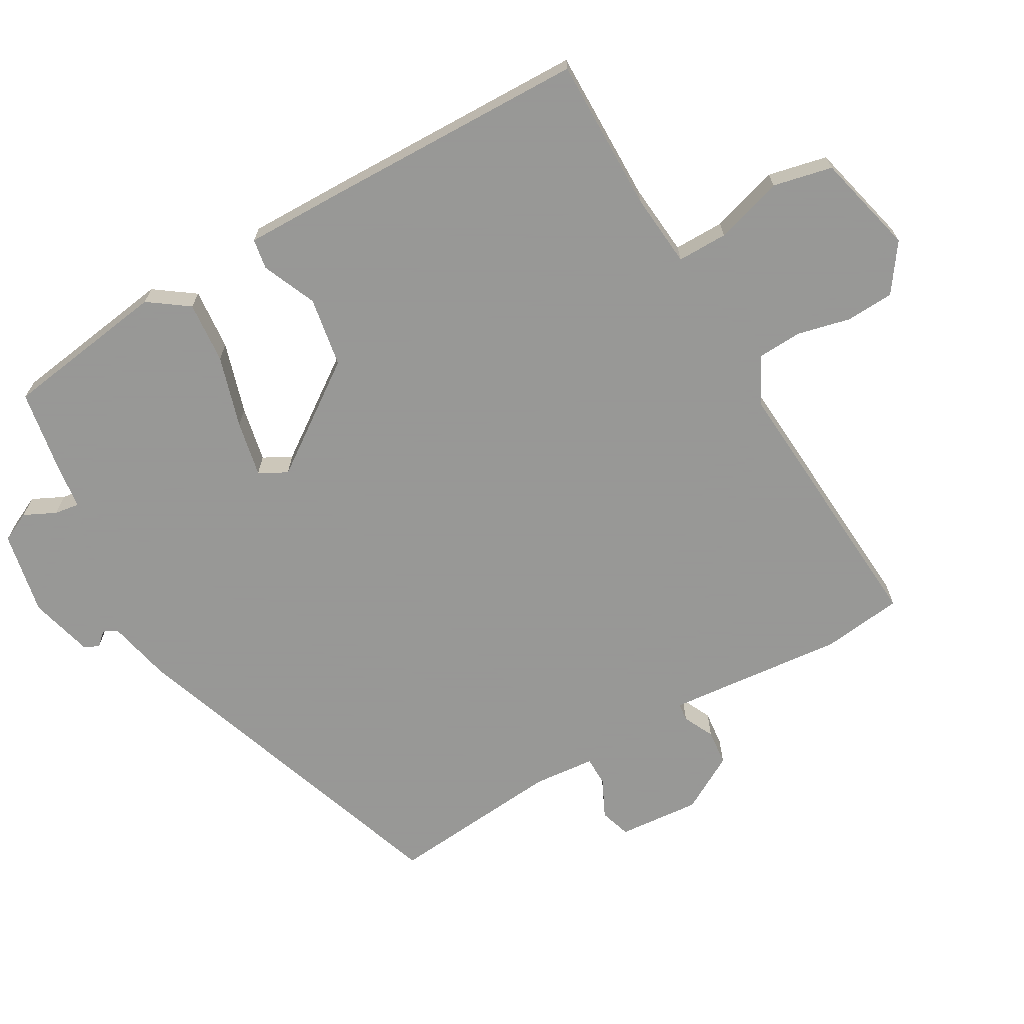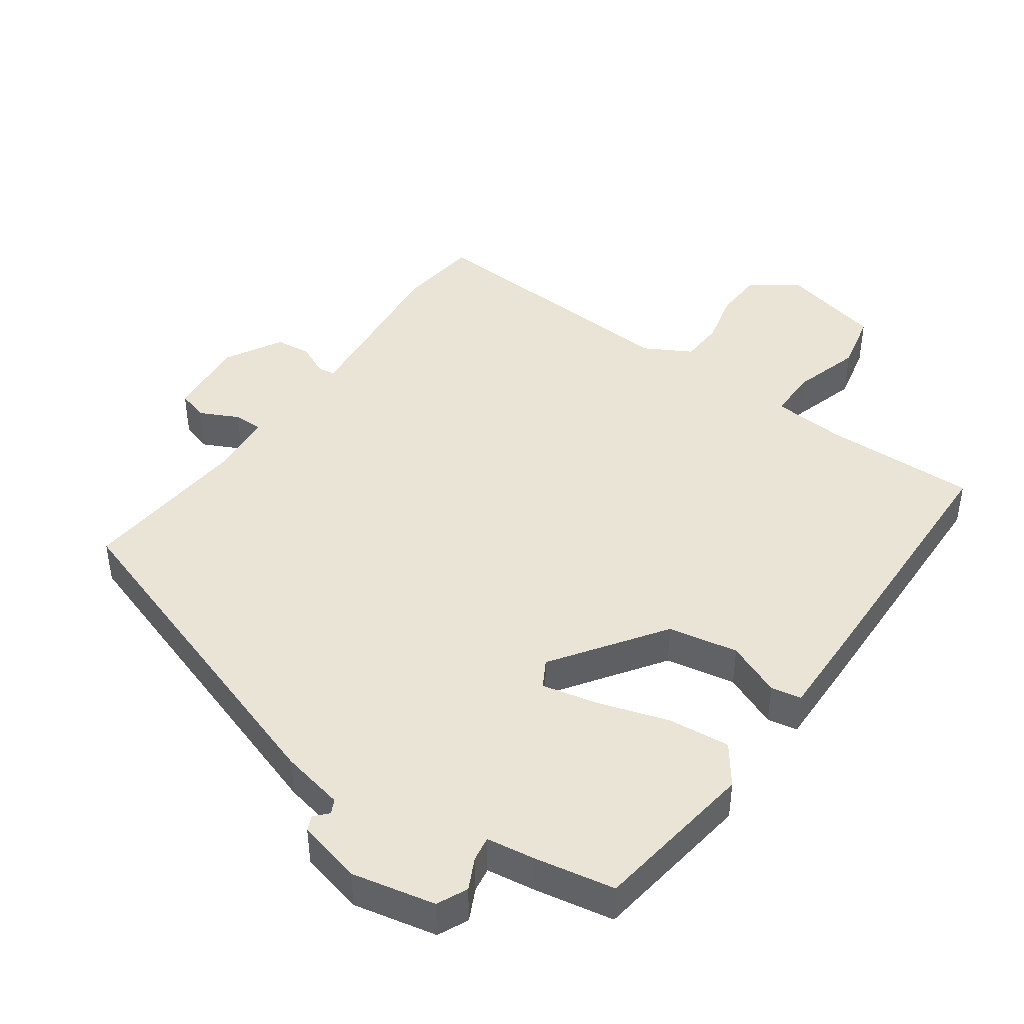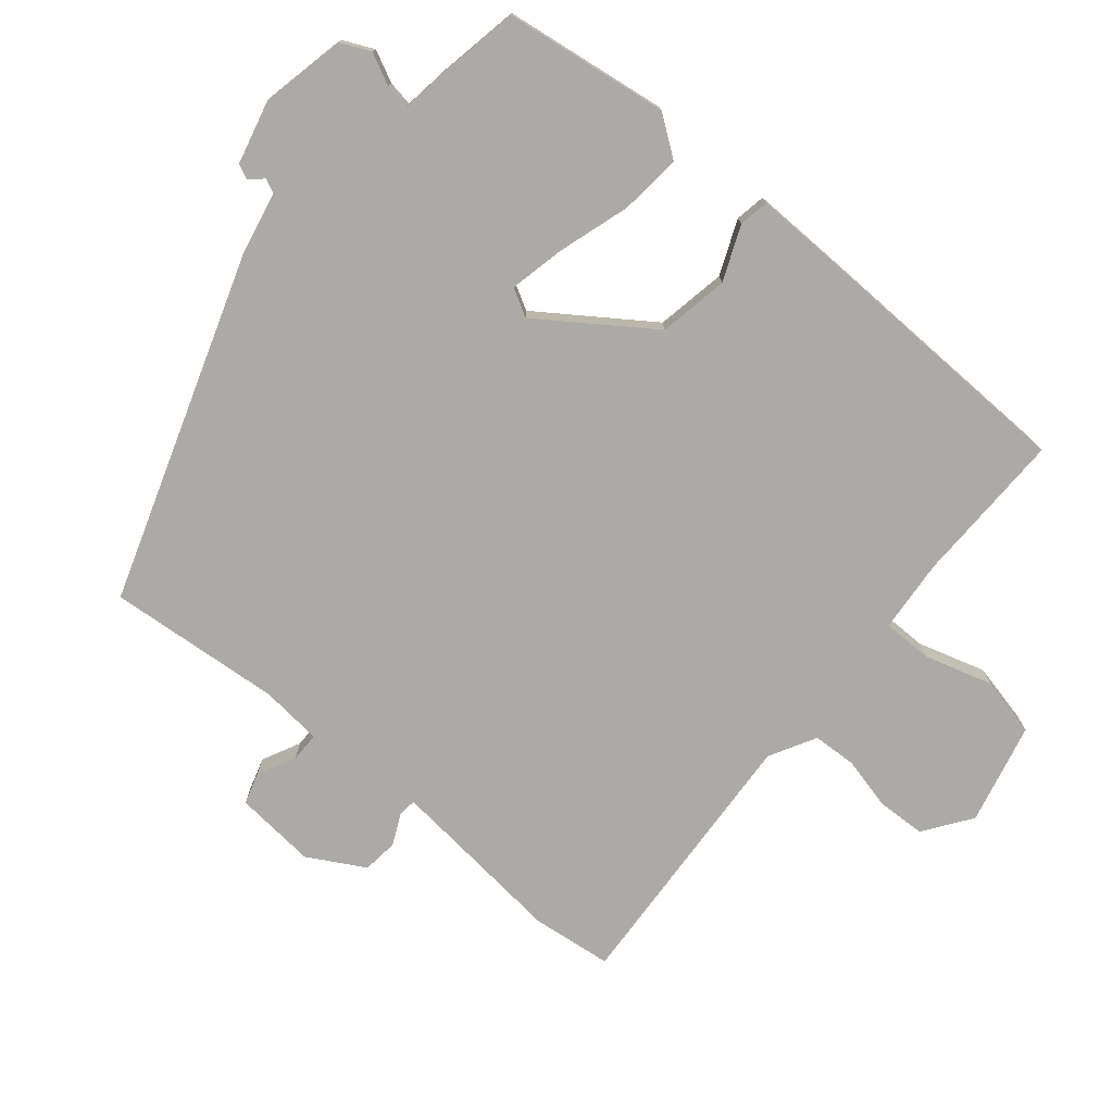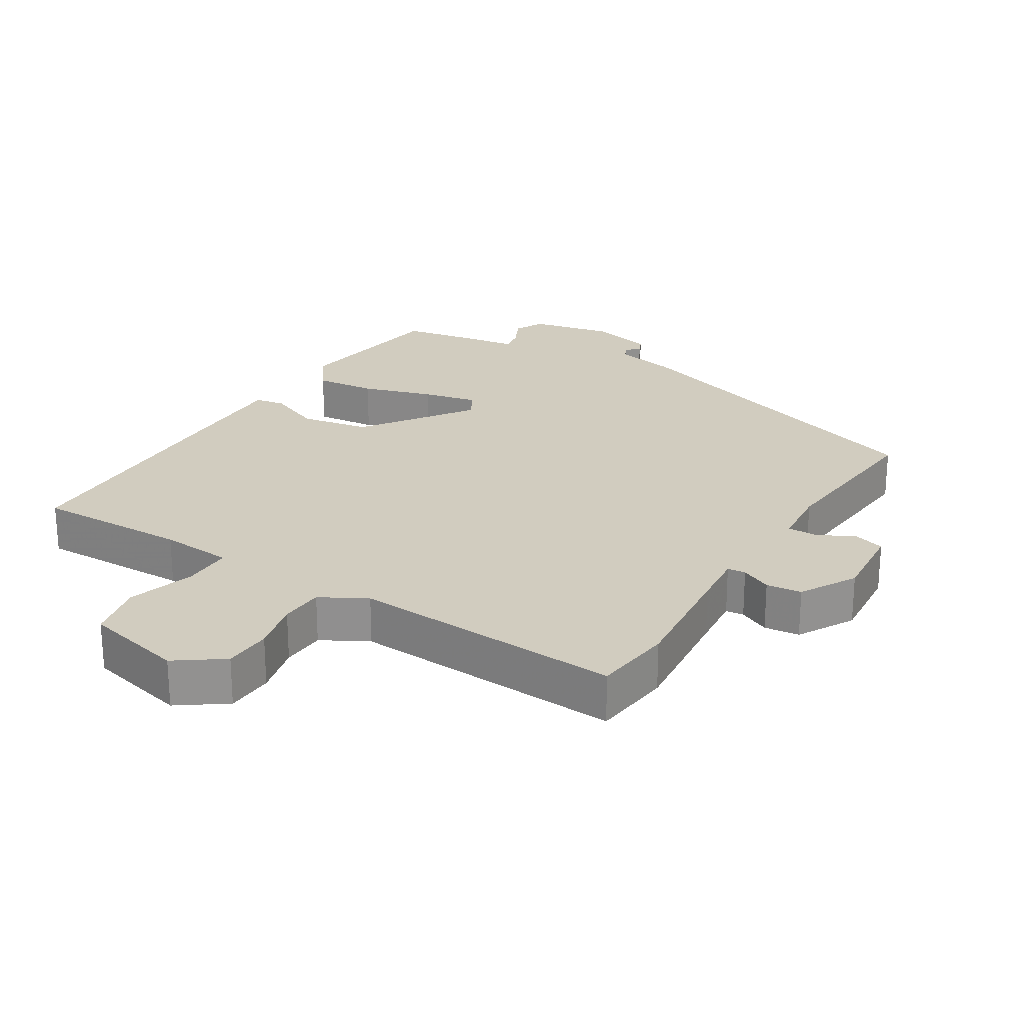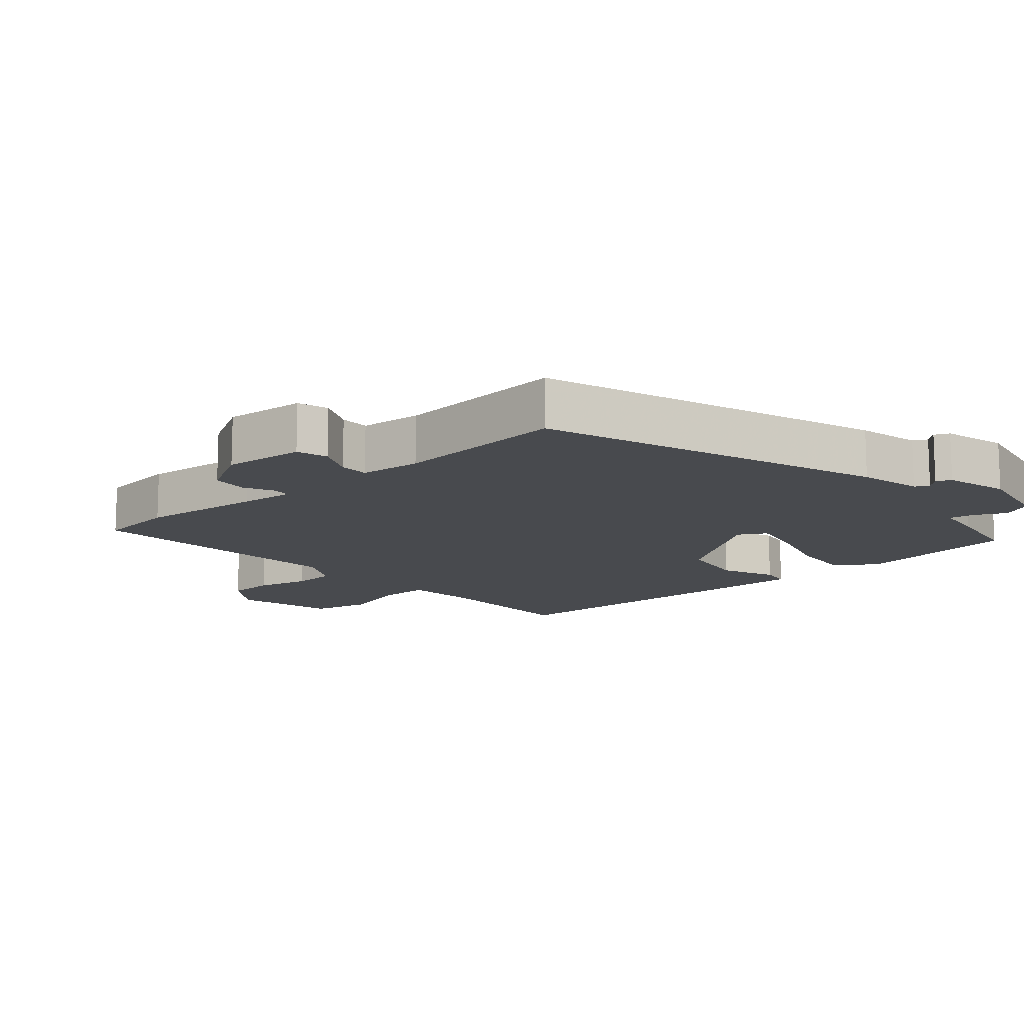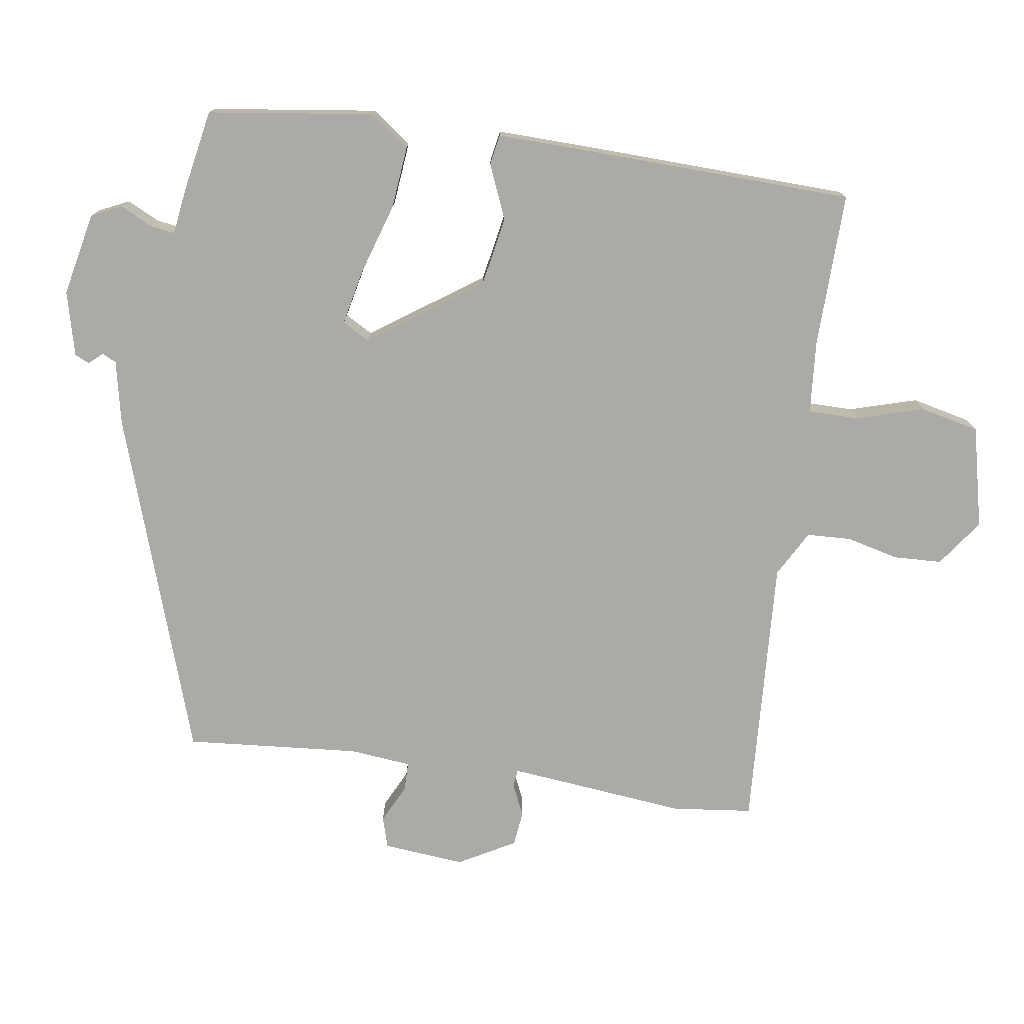
<metadata>
{"format":"obj","ext":"obj","renderer":"f3d","projection":"perspective","resolution":1024,"background":"white","views":[{"elev":-68.4,"azim":-59.7,"up":"+Y"},{"elev":43.6,"azim":-144.7,"up":"+Y"},{"elev":-75.9,"azim":-129.8,"up":"+Y"},{"elev":24.2,"azim":31.8,"up":"+Y"},{"elev":-13.1,"azim":131.6,"up":"+Y"},{"elev":-75.7,"azim":-98.5,"up":"+Y"}]}
</metadata>
<code>
v -0.502 0.07 -0.466
v -0.536 0.07 -0.22
v -0.493 0.07 -0.161
v -0.401 0.07 -0.17
v -0.295 0.07 -0.203
v -0.212 0.07 -0.221
v -0.189 0.07 -0.18
v -0.303 0.07 -0.016
v -0.407 0.07 0.003
v -0.488 0.07 -0.031
v -0.533 0.07 -0.023
v -0.53 0.07 0.121
v -0.519 0.07 0.517
v -0.289 0.07 0.513
v -0.18 0.07 0.522
v -0.18 0.07 0.597
v -0.21 0.07 0.698
v -0.19 0.07 0.786
v -0.039 0.07 0.822
v 0.031 0.07 0.772
v 0.034 0.07 0.7
v 0.015 0.07 0.622
v 0.018 0.07 0.556
v 0.087 0.07 0.518
v 0.495 0.07 0.543
v 0.509 0.07 0.423
v 0.49 0.07 0.238
v 0.482 0.07 0.157
v 0.509 0.07 0.154
v 0.555 0.07 0.176
v 0.608 0.07 0.17
v 0.655 0.07 0.086
v 0.644 0.07 -0.036
v 0.598 0.07 -0.05
v 0.541 0.07 -0.022
v 0.497 0.07 -0.022
v 0.488 0.07 -0.114
v 0.51 0.07 -0.374
v -0.002 0.07 -0.546
v -0.097 0.07 -0.566
v -0.107 0.07 -0.587
v -0.089 0.07 -0.607
v -0.099 0.07 -0.629
v -0.195 0.07 -0.653
v -0.319 0.07 -0.627
v -0.34 0.07 -0.582
v -0.317 0.07 -0.535
v -0.311 0.07 -0.498
v -0.382 0.07 -0.488
v -0.502 0 -0.466
v -0.536 0 -0.22
v -0.493 0 -0.161
v -0.401 0 -0.17
v -0.295 0 -0.203
v -0.212 0 -0.221
v -0.189 0 -0.18
v -0.303 0 -0.016
v -0.407 0 0.003
v -0.488 0 -0.031
v -0.533 0 -0.023
v -0.53 0 0.121
v -0.519 0 0.517
v -0.289 0 0.513
v -0.18 0 0.522
v -0.18 0 0.597
v -0.21 0 0.698
v -0.19 0 0.786
v -0.039 0 0.822
v 0.031 0 0.772
v 0.034 0 0.7
v 0.015 0 0.622
v 0.018 0 0.556
v 0.087 0 0.518
v 0.495 0 0.543
v 0.509 0 0.423
v 0.49 0 0.238
v 0.482 0 0.157
v 0.509 0 0.154
v 0.555 0 0.176
v 0.608 0 0.17
v 0.655 0 0.086
v 0.644 0 -0.036
v 0.598 0 -0.05
v 0.541 0 -0.022
v 0.497 0 -0.022
v 0.488 0 -0.114
v 0.51 0 -0.374
v -0.002 0 -0.546
v -0.097 0 -0.566
v -0.107 0 -0.587
v -0.089 0 -0.607
v -0.099 0 -0.629
v -0.195 0 -0.653
v -0.319 0 -0.627
v -0.34 0 -0.582
v -0.317 0 -0.535
v -0.311 0 -0.498
v -0.382 0 -0.488
f 48 49 1 2
f 44 45 46 47
f 44 47 48
f 41 42 43 44
f 40 41 44 48
f 37 38 39 40
f 36 37 40 48
f 32 33 34 35
f 32 35 36
f 29 30 31 32
f 28 29 32 36
f 24 25 26 27
f 23 24 27 28
f 19 20 21 22
f 19 22 23
f 16 17 18 19
f 15 16 19 23
f 11 12 13 14
f 9 10 11 14
f 8 9 14 15
f 7 8 15 23
f 2 3 4 5
f 2 5 6
f 48 2 6
f 36 48 6 7
f 7 23 28 36
f 51 50 98 97
f 96 95 94 93
f 97 96 93
f 93 92 91 90
f 97 93 90 89
f 89 88 87 86
f 97 89 86 85
f 84 83 82 81
f 85 84 81
f 81 80 79 78
f 85 81 78 77
f 76 75 74 73
f 77 76 73 72
f 71 70 69 68
f 72 71 68
f 68 67 66 65
f 72 68 65 64
f 63 62 61 60
f 63 60 59 58
f 64 63 58 57
f 72 64 57 56
f 54 53 52 51
f 55 54 51
f 55 51 97
f 56 55 97 85
f 85 77 72 56
f 1 50 51 2
f 2 51 52 3
f 3 52 53 4
f 4 53 54 5
f 5 54 55 6
f 6 55 56 7
f 7 56 57 8
f 8 57 58 9
f 9 58 59 10
f 10 59 60 11
f 11 60 61 12
f 12 61 62 13
f 13 62 63 14
f 14 63 64 15
f 15 64 65 16
f 16 65 66 17
f 17 66 67 18
f 18 67 68 19
f 19 68 69 20
f 20 69 70 21
f 21 70 71 22
f 22 71 72 23
f 23 72 73 24
f 24 73 74 25
f 25 74 75 26
f 26 75 76 27
f 27 76 77 28
f 28 77 78 29
f 29 78 79 30
f 30 79 80 31
f 31 80 81 32
f 32 81 82 33
f 33 82 83 34
f 34 83 84 35
f 35 84 85 36
f 36 85 86 37
f 37 86 87 38
f 38 87 88 39
f 39 88 89 40
f 40 89 90 41
f 41 90 91 42
f 42 91 92 43
f 43 92 93 44
f 44 93 94 45
f 45 94 95 46
f 46 95 96 47
f 47 96 97 48
f 48 97 98 49
f 49 98 50 1

</code>
